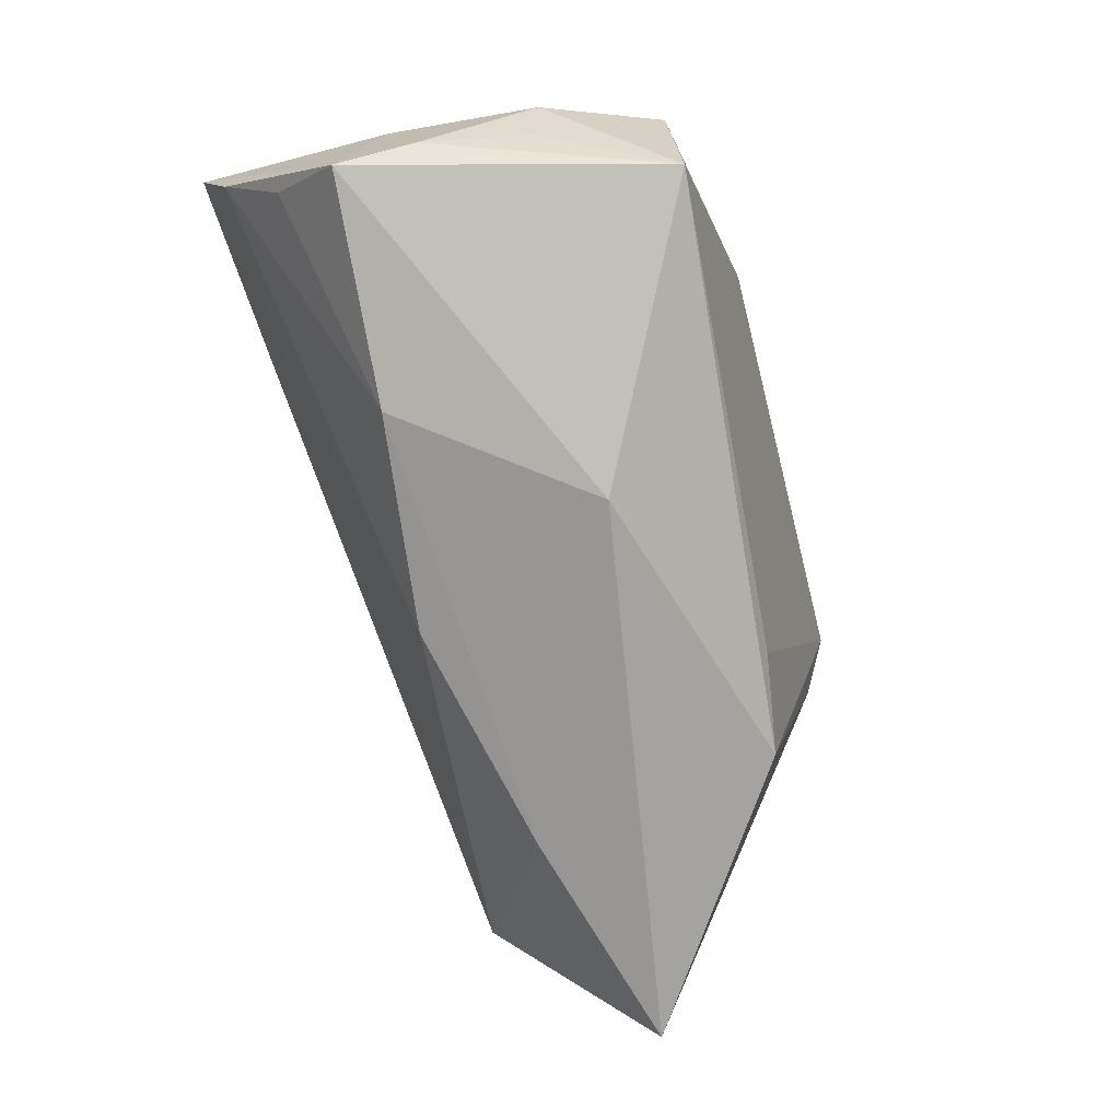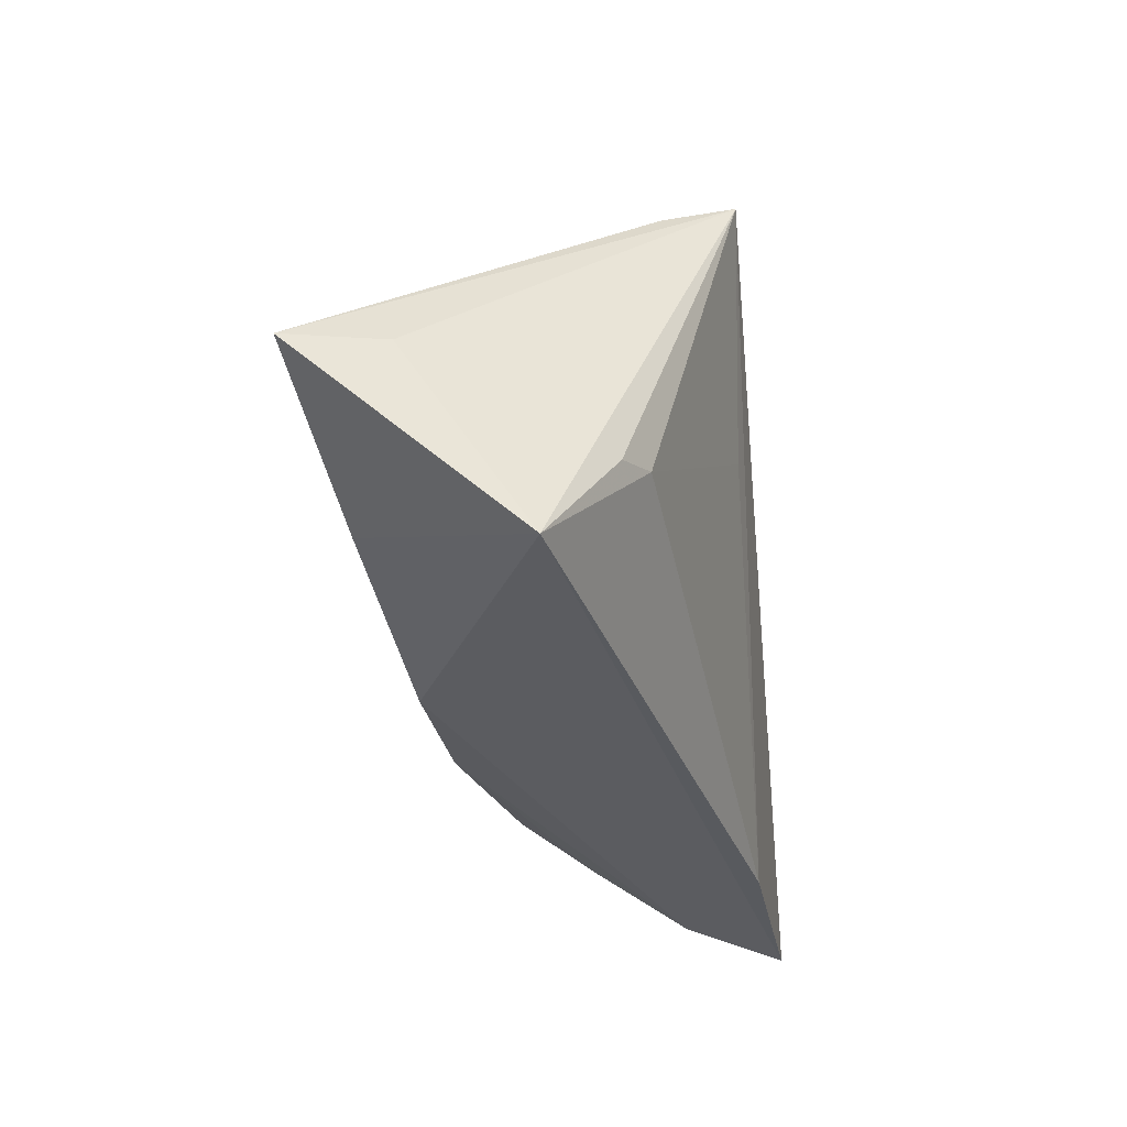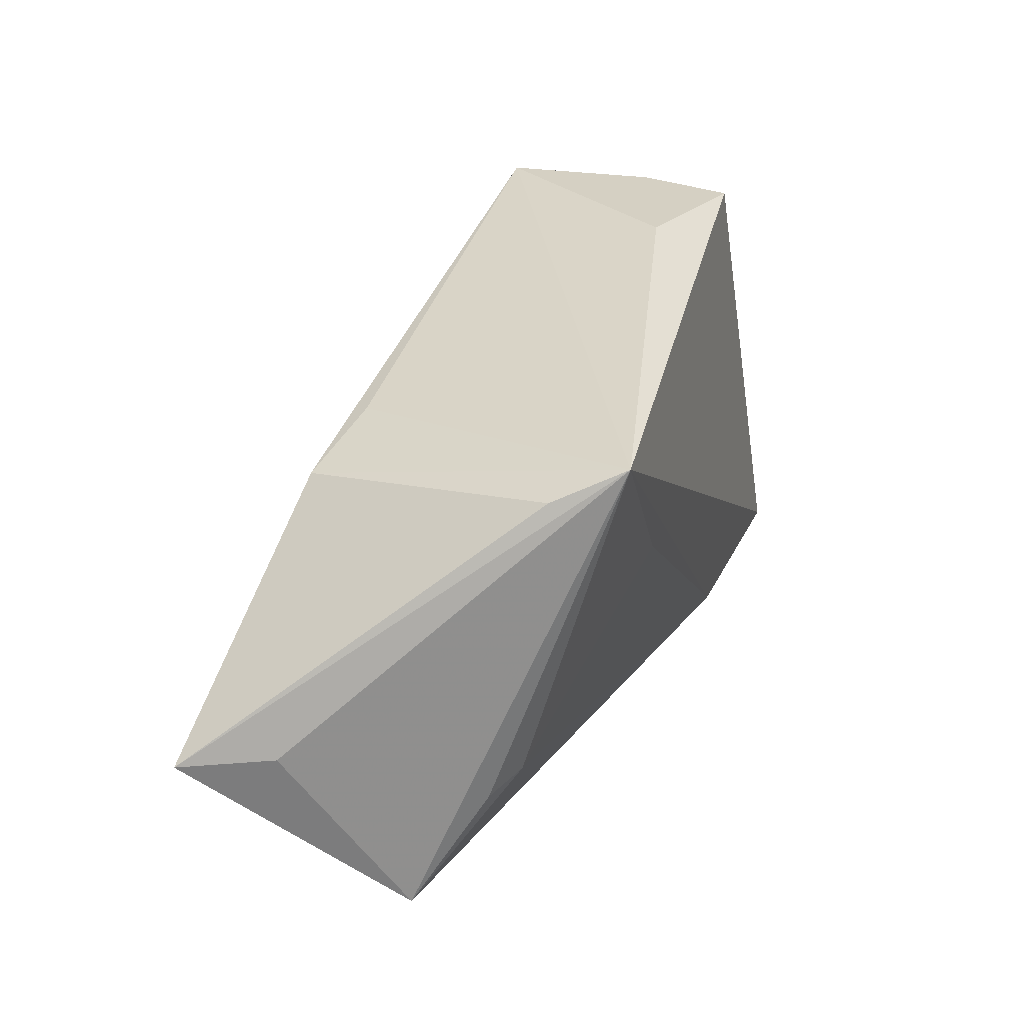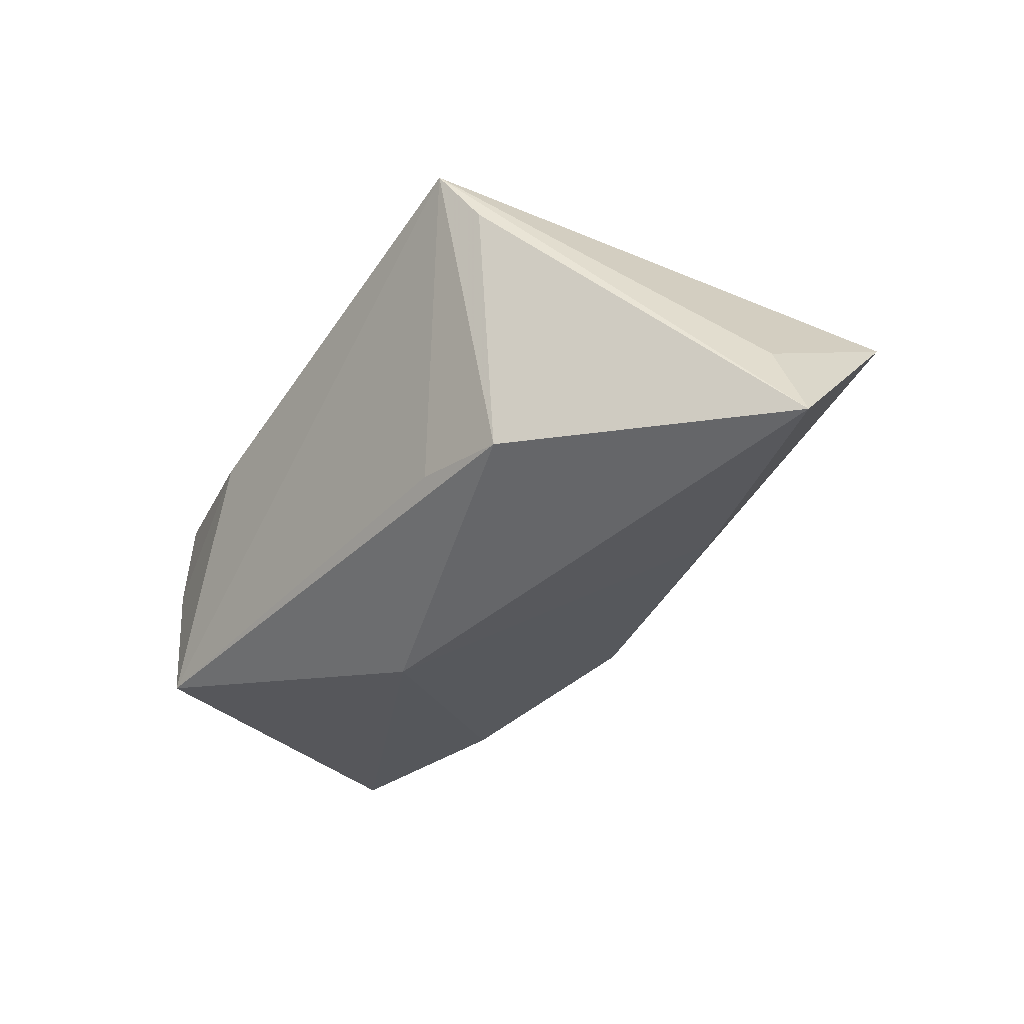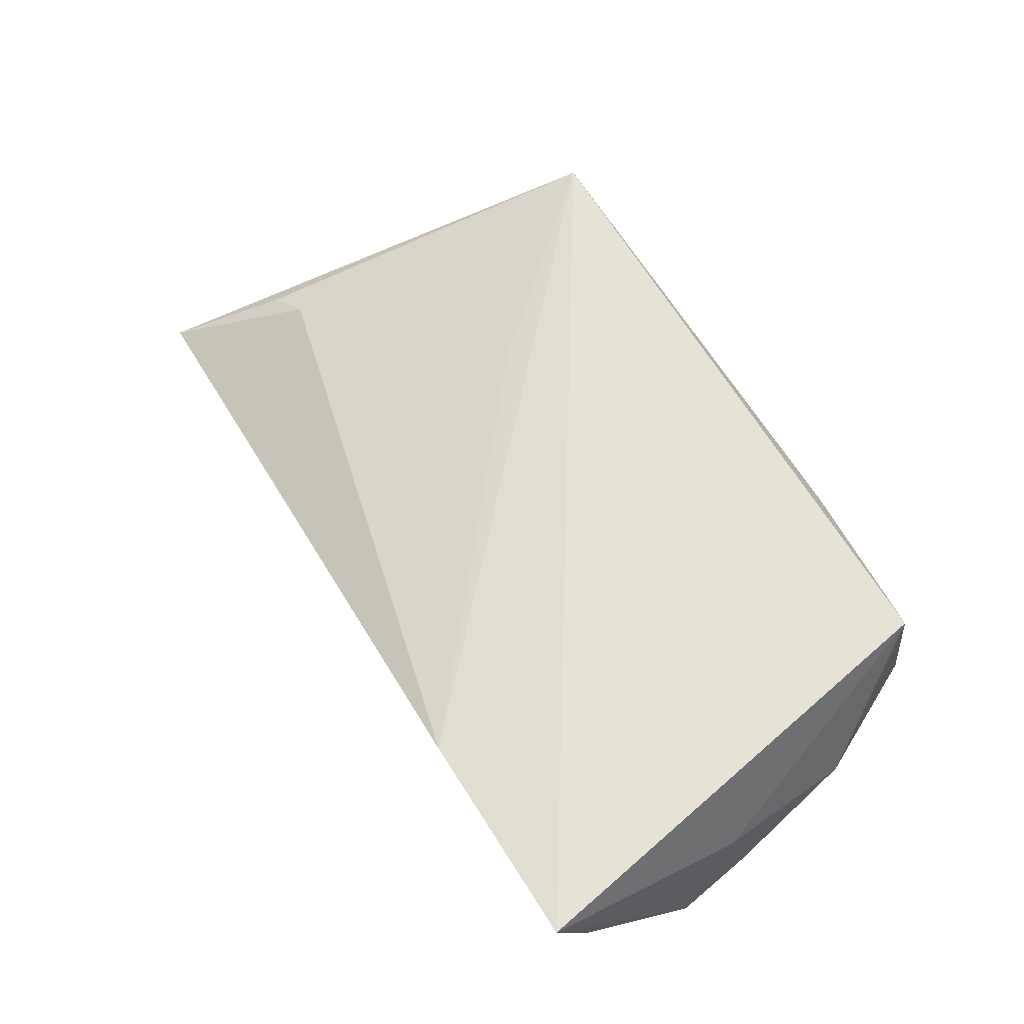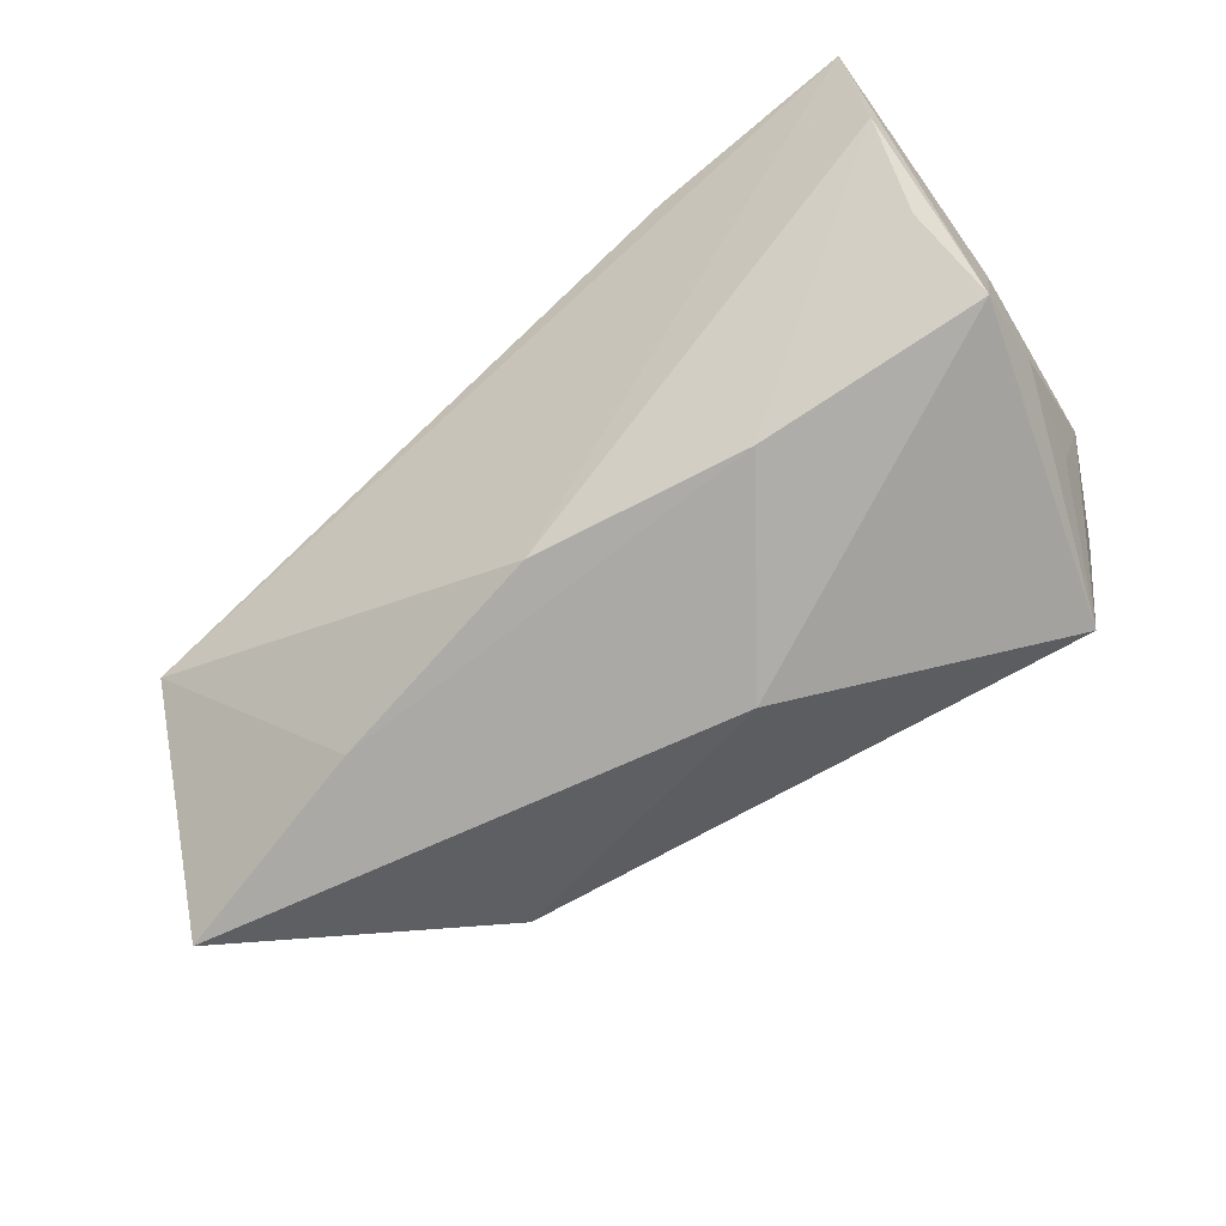
<metadata>
{"format":"obj","ext":"obj","renderer":"f3d","projection":"perspective","resolution":1024,"background":"white","views":[{"elev":-72.9,"azim":107.0,"up":"+Z"},{"elev":-29.6,"azim":-83.5,"up":"+Y"},{"elev":34.4,"azim":-71.8,"up":"+Y"},{"elev":-39.7,"azim":-122.3,"up":"+Z"},{"elev":63.8,"azim":56.2,"up":"+Z"},{"elev":-65.0,"azim":37.2,"up":"+Z"}]}
</metadata>
<code>
v 0.01944 0.03007 0.009981
v 0.02179 -0.01429 -0.01913
v -0.04292 -0.01205 0.01163
v -0.02074 0.02038 -0.01583
v 0.02342 -0.03187 0.01948
v -0.06247 -0.005453 -0.02422
v 0.005645 0.008015 -0.02496
v 0.04579 0.01119 -0.008631
v -0.03509 0.02784 0.02153
v -0.0477 -0.01333 0.008979
v -0.005194 -0.01852 -0.01899
v 0.0497 -0.0114 -0.01407
v 0.0497 -0.006289 0.006234
v 0.0497 -0.03298 0.02153
v -0.0388 0.02399 0.0132
v -0.03281 0.01784 -0.01829
v 0.04927 -0.02814 0.008906
v 0.049 -0.001731 -0.01077
v -0.05867 -0.004441 -0.01297
v 0.03822 0.02689 -0.01564
v 0.0479 0.01245 -0.0006727
v -0.03433 -0.0128 -0.02153
v 0.0417 0.02649 0.002719
v -0.01667 0.004717 0.02011
v 0.04762 -0.02005 -0.003409
v -0.05511 -0.02588 0.001577
v 0.04049 0.02629 0.01456
f 27 9 14
f 1 9 27
f 20 9 1
f 19 9 6
f 6 26 19
f 19 26 9
f 17 12 14
f 14 26 11
f 11 17 14
f 14 12 13
f 13 27 14
f 1 27 23
f 23 20 1
f 14 9 5
f 5 26 14
f 5 3 26
f 9 26 10
f 10 3 9
f 26 3 10
f 22 26 6
f 22 11 26
f 11 22 2
f 17 11 2
f 27 13 21
f 21 23 27
f 20 23 21
f 6 9 15
f 15 16 6
f 9 16 15
f 9 20 4
f 4 16 9
f 20 16 4
f 9 3 24
f 24 5 9
f 3 5 24
f 7 20 12
f 12 2 7
f 7 16 20
f 6 16 7
f 7 22 6
f 7 2 22
f 12 17 25
f 25 2 12
f 17 2 25
f 18 13 12
f 18 21 13
f 12 20 18
f 20 21 8
f 8 18 20
f 21 18 8

</code>
